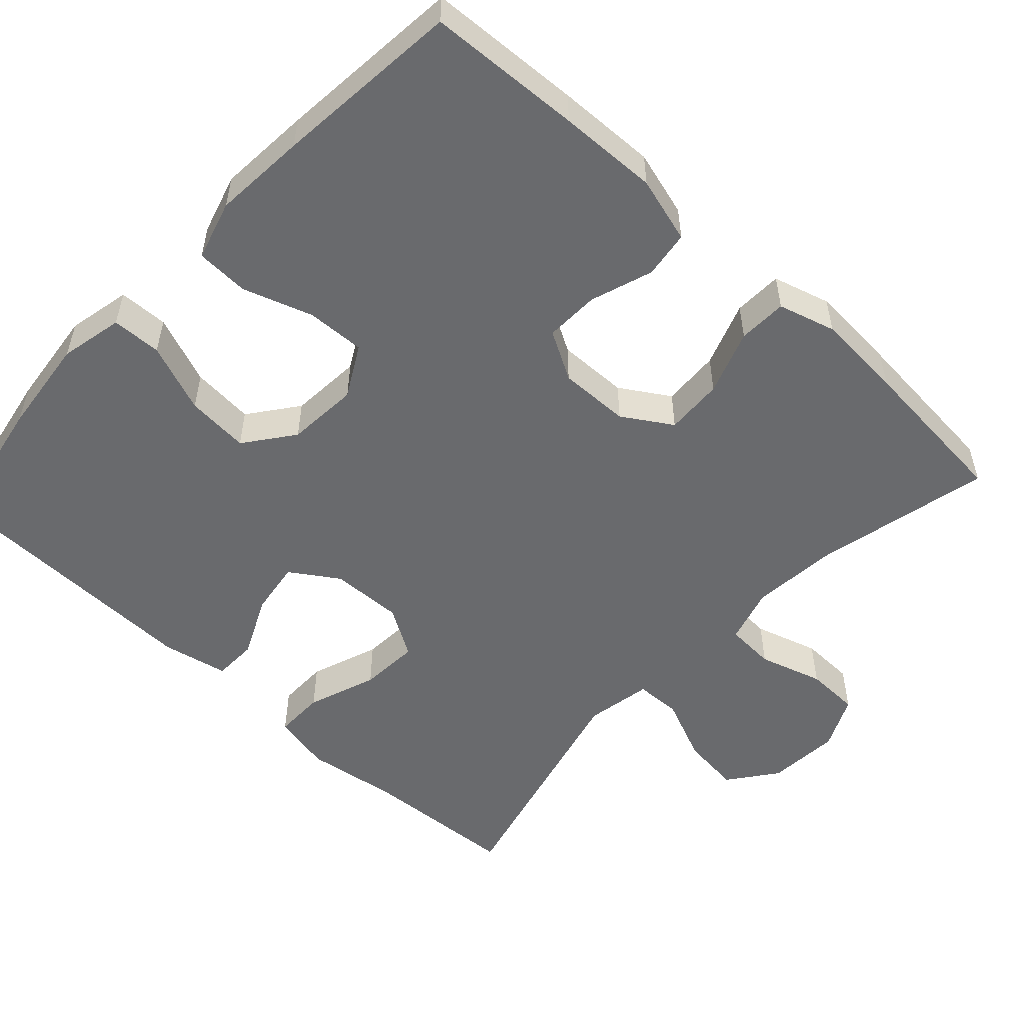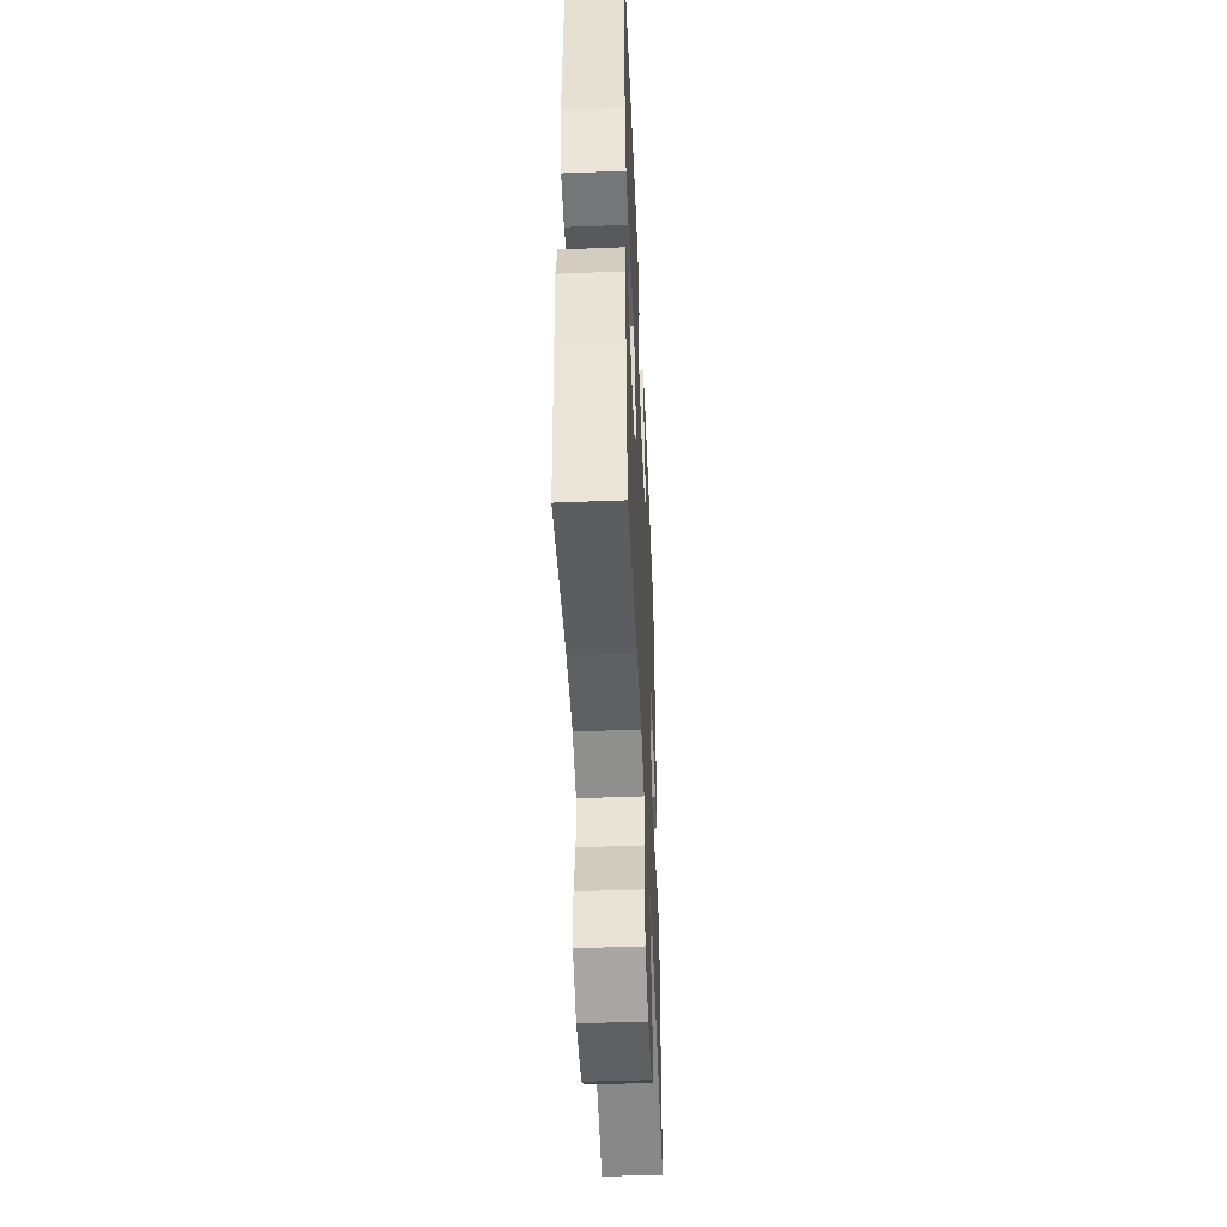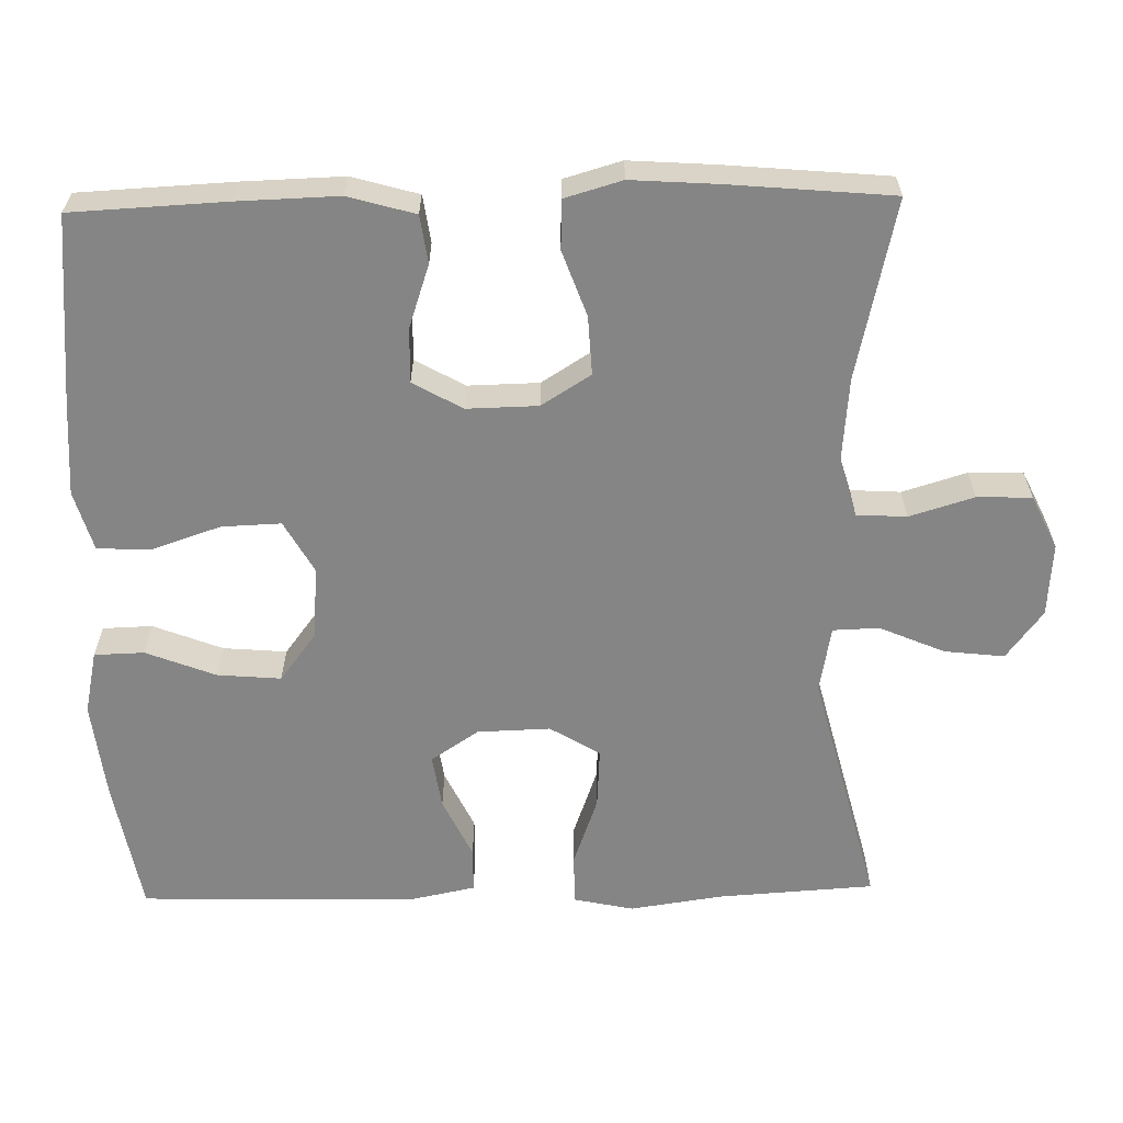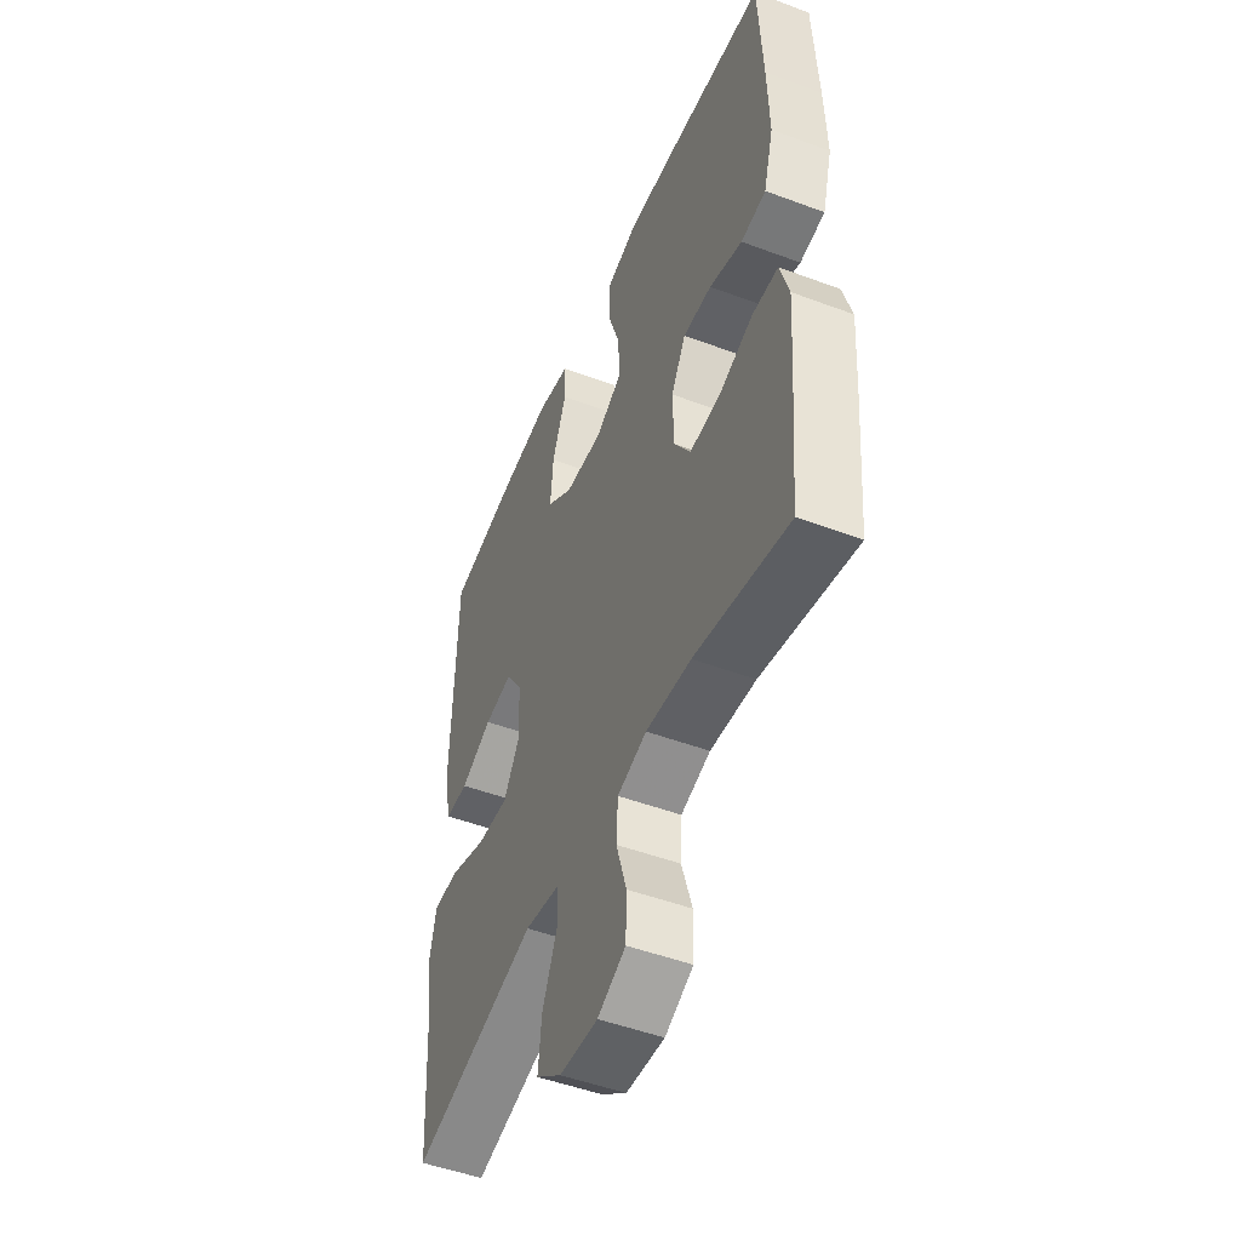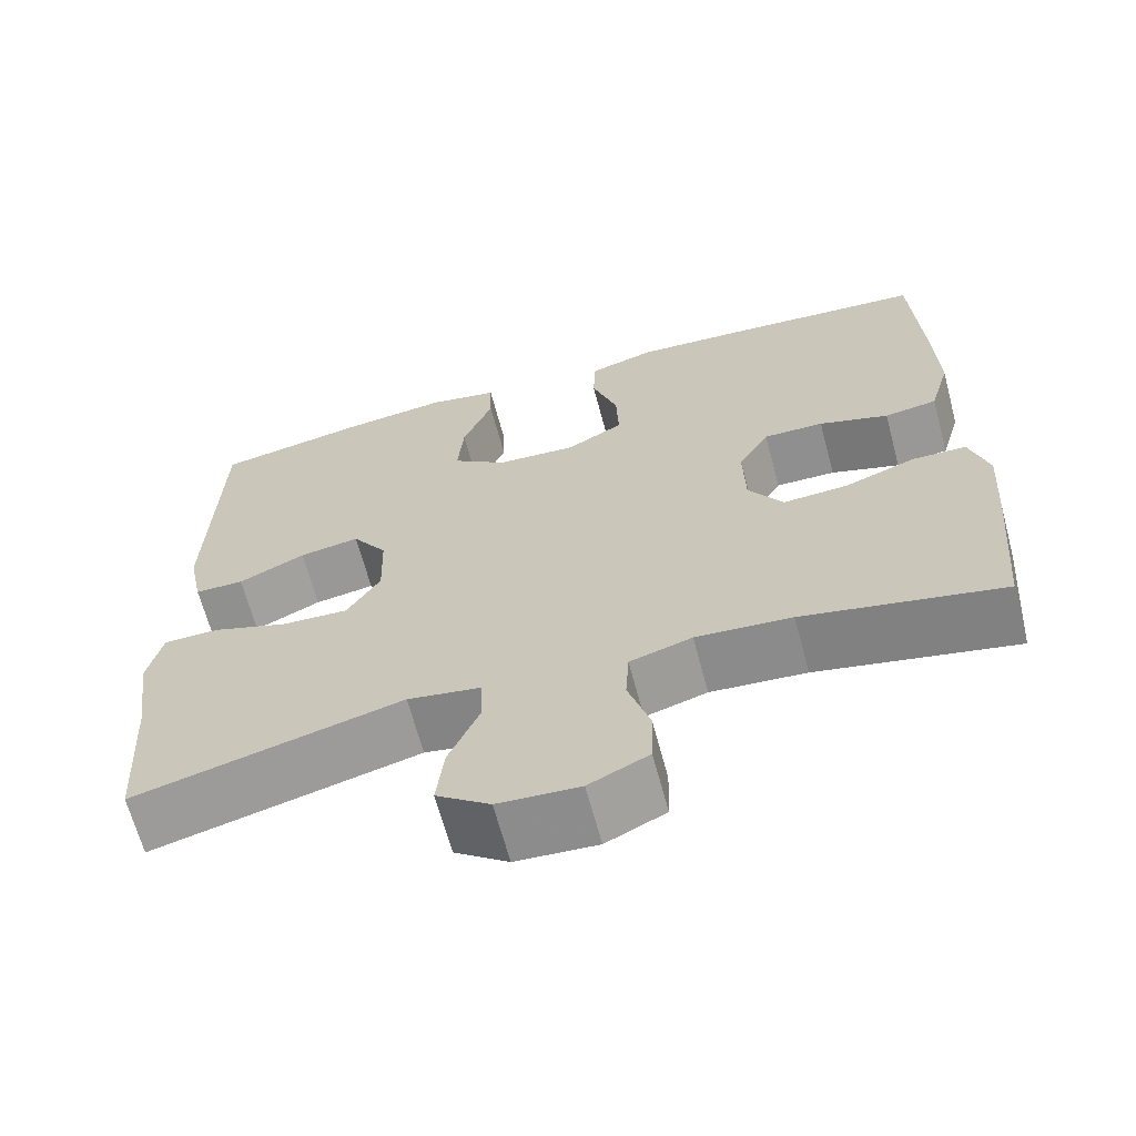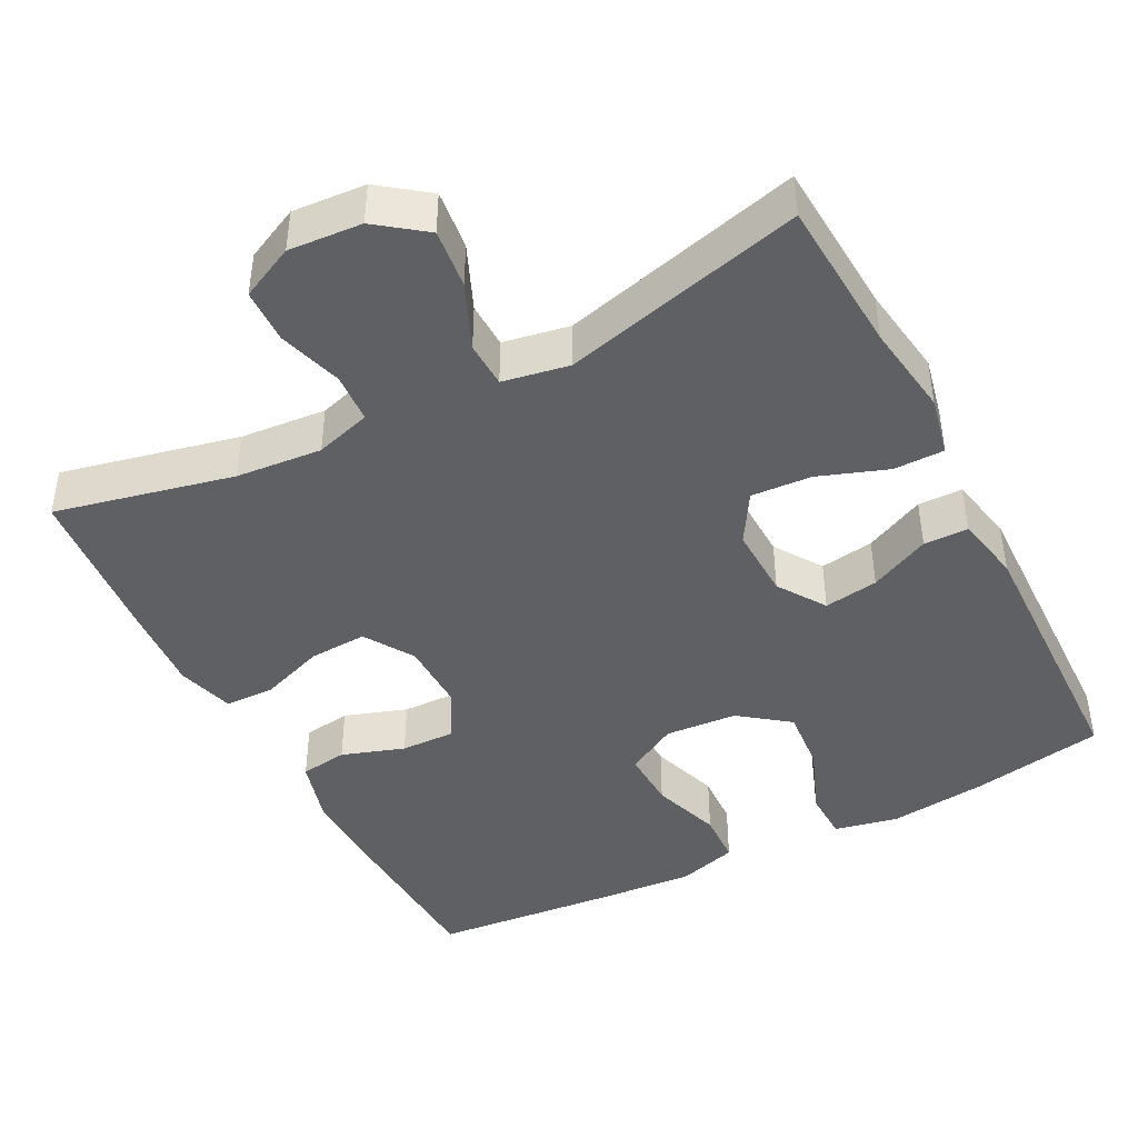
<metadata>
{"format":"obj","ext":"obj","renderer":"f3d","projection":"perspective","resolution":1024,"background":"white","views":[{"elev":-53.0,"azim":47.1,"up":"+Y"},{"elev":-48.7,"azim":92.5,"up":"+Z"},{"elev":-61.8,"azim":91.2,"up":"+Y"},{"elev":-49.6,"azim":67.6,"up":"+Z"},{"elev":-66.0,"azim":15.0,"up":"+Z"},{"elev":-43.7,"azim":-152.6,"up":"+Y"}]}
</metadata>
<code>
v 0.5 0.07 -0.5
v 0.264 0.07 -0.447
v 0.15 0.07 -0.437
v 0.076 0.07 -0.459
v 0.072 0.07 -0.525
v 0.098 0.07 -0.61
v 0.096 0.07 -0.682
v 0.025 0.07 -0.716
v -0.072 0.07 -0.709
v -0.136 0.07 -0.661
v -0.127 0.07 -0.582
v -0.09 0.07 -0.496
v -0.092 0.07 -0.435
v -0.18 0.07 -0.419
v -0.5 0.07 -0.5
v -0.513 0.07 -0.294
v -0.531 0.07 -0.171
v -0.514 0.07 -0.092
v -0.447 0.07 -0.092
v -0.355 0.07 -0.125
v -0.275 0.07 -0.13
v -0.235 0.07 -0.064
v -0.238 0.07 0.032
v -0.28 0.07 0.095
v -0.352 0.07 0.084
v -0.432 0.07 0.046
v -0.491 0.07 0.047
v -0.509 0.07 0.135
v -0.5 0.07 0.5
v -0.323 0.07 0.532
v -0.193 0.07 0.547
v -0.109 0.07 0.529
v -0.107 0.07 0.463
v -0.143 0.07 0.371
v -0.15 0.07 0.287
v -0.085 0.07 0.238
v 0.011 0.07 0.231
v 0.079 0.07 0.269
v 0.076 0.07 0.347
v 0.045 0.07 0.439
v 0.048 0.07 0.509
v 0.127 0.07 0.532
v 0.251 0.07 0.523
v 0.5 0.07 0.5
v 0.51 0.07 0.295
v 0.514 0.07 0.163
v 0.489 0.07 0.075
v 0.426 0.07 0.066
v 0.343 0.07 0.094
v 0.271 0.07 0.096
v 0.234 0.07 0.031
v 0.236 0.07 -0.063
v 0.277 0.07 -0.128
v 0.354 0.07 -0.124
v 0.44 0.07 -0.093
v 0.505 0.07 -0.095
v 0.527 0.07 -0.171
v 0.519 0.07 -0.288
v 0.5 0 -0.5
v 0.264 0 -0.447
v 0.15 0 -0.437
v 0.076 0 -0.459
v 0.072 0 -0.525
v 0.098 0 -0.61
v 0.096 0 -0.682
v 0.025 0 -0.716
v -0.072 0 -0.709
v -0.136 0 -0.661
v -0.127 0 -0.582
v -0.09 0 -0.496
v -0.092 0 -0.435
v -0.18 0 -0.419
v -0.5 0 -0.5
v -0.513 0 -0.294
v -0.531 0 -0.171
v -0.514 0 -0.092
v -0.447 0 -0.092
v -0.355 0 -0.125
v -0.275 0 -0.13
v -0.235 0 -0.064
v -0.238 0 0.032
v -0.28 0 0.095
v -0.352 0 0.084
v -0.432 0 0.046
v -0.491 0 0.047
v -0.509 0 0.135
v -0.5 0 0.5
v -0.323 0 0.532
v -0.193 0 0.547
v -0.109 0 0.529
v -0.107 0 0.463
v -0.143 0 0.371
v -0.15 0 0.287
v -0.085 0 0.238
v 0.011 0 0.231
v 0.079 0 0.269
v 0.076 0 0.347
v 0.045 0 0.439
v 0.048 0 0.509
v 0.127 0 0.532
v 0.251 0 0.523
v 0.5 0 0.5
v 0.51 0 0.295
v 0.514 0 0.163
v 0.489 0 0.075
v 0.426 0 0.066
v 0.343 0 0.094
v 0.271 0 0.096
v 0.234 0 0.031
v 0.236 0 -0.063
v 0.277 0 -0.128
v 0.354 0 -0.124
v 0.44 0 -0.093
v 0.505 0 -0.095
v 0.527 0 -0.171
v 0.519 0 -0.288
f 58 1 2
f 57 58 2
f 56 57 2
f 55 56 2
f 54 55 2
f 53 54 2 3
f 52 53 3 4
f 51 52 4
f 47 48 49
f 46 47 49
f 45 46 49
f 44 45 49
f 43 44 49
f 42 43 49
f 41 42 49
f 40 41 49
f 39 40 49
f 38 39 49 50
f 37 38 50 51
f 32 33 34
f 31 32 34
f 30 31 34
f 29 30 34
f 28 29 34
f 27 28 34
f 26 27 34
f 25 26 34
f 24 25 34 35
f 23 24 35 36
f 18 19 20
f 17 18 20
f 16 17 20
f 16 20 21
f 15 16 21
f 14 15 21
f 13 14 21 22
f 10 11 12
f 9 10 12
f 8 9 12
f 7 8 12
f 6 7 12
f 5 6 12
f 4 5 12 13
f 36 37 51
f 23 36 51
f 22 23 51
f 13 22 51
f 4 13 51
f 60 59 116
f 60 116 115
f 60 115 114
f 60 114 113
f 60 113 112
f 61 60 112 111
f 62 61 111 110
f 62 110 109
f 107 106 105
f 107 105 104
f 107 104 103
f 107 103 102
f 107 102 101
f 107 101 100
f 107 100 99
f 107 99 98
f 107 98 97
f 108 107 97 96
f 109 108 96 95
f 92 91 90
f 92 90 89
f 92 89 88
f 92 88 87
f 92 87 86
f 92 86 85
f 92 85 84
f 92 84 83
f 93 92 83 82
f 94 93 82 81
f 78 77 76
f 78 76 75
f 78 75 74
f 79 78 74
f 79 74 73
f 79 73 72
f 80 79 72 71
f 70 69 68
f 70 68 67
f 70 67 66
f 70 66 65
f 70 65 64
f 70 64 63
f 71 70 63 62
f 109 95 94
f 109 94 81
f 109 81 80
f 109 80 71
f 109 71 62
f 1 59 60 2
f 2 60 61 3
f 3 61 62 4
f 4 62 63 5
f 5 63 64 6
f 6 64 65 7
f 7 65 66 8
f 8 66 67 9
f 9 67 68 10
f 10 68 69 11
f 11 69 70 12
f 12 70 71 13
f 13 71 72 14
f 14 72 73 15
f 15 73 74 16
f 16 74 75 17
f 17 75 76 18
f 18 76 77 19
f 19 77 78 20
f 20 78 79 21
f 21 79 80 22
f 22 80 81 23
f 23 81 82 24
f 24 82 83 25
f 25 83 84 26
f 26 84 85 27
f 27 85 86 28
f 28 86 87 29
f 29 87 88 30
f 30 88 89 31
f 31 89 90 32
f 32 90 91 33
f 33 91 92 34
f 34 92 93 35
f 35 93 94 36
f 36 94 95 37
f 37 95 96 38
f 38 96 97 39
f 39 97 98 40
f 40 98 99 41
f 41 99 100 42
f 42 100 101 43
f 43 101 102 44
f 44 102 103 45
f 45 103 104 46
f 46 104 105 47
f 47 105 106 48
f 48 106 107 49
f 49 107 108 50
f 50 108 109 51
f 51 109 110 52
f 52 110 111 53
f 53 111 112 54
f 54 112 113 55
f 55 113 114 56
f 56 114 115 57
f 57 115 116 58
f 58 116 59 1

</code>
